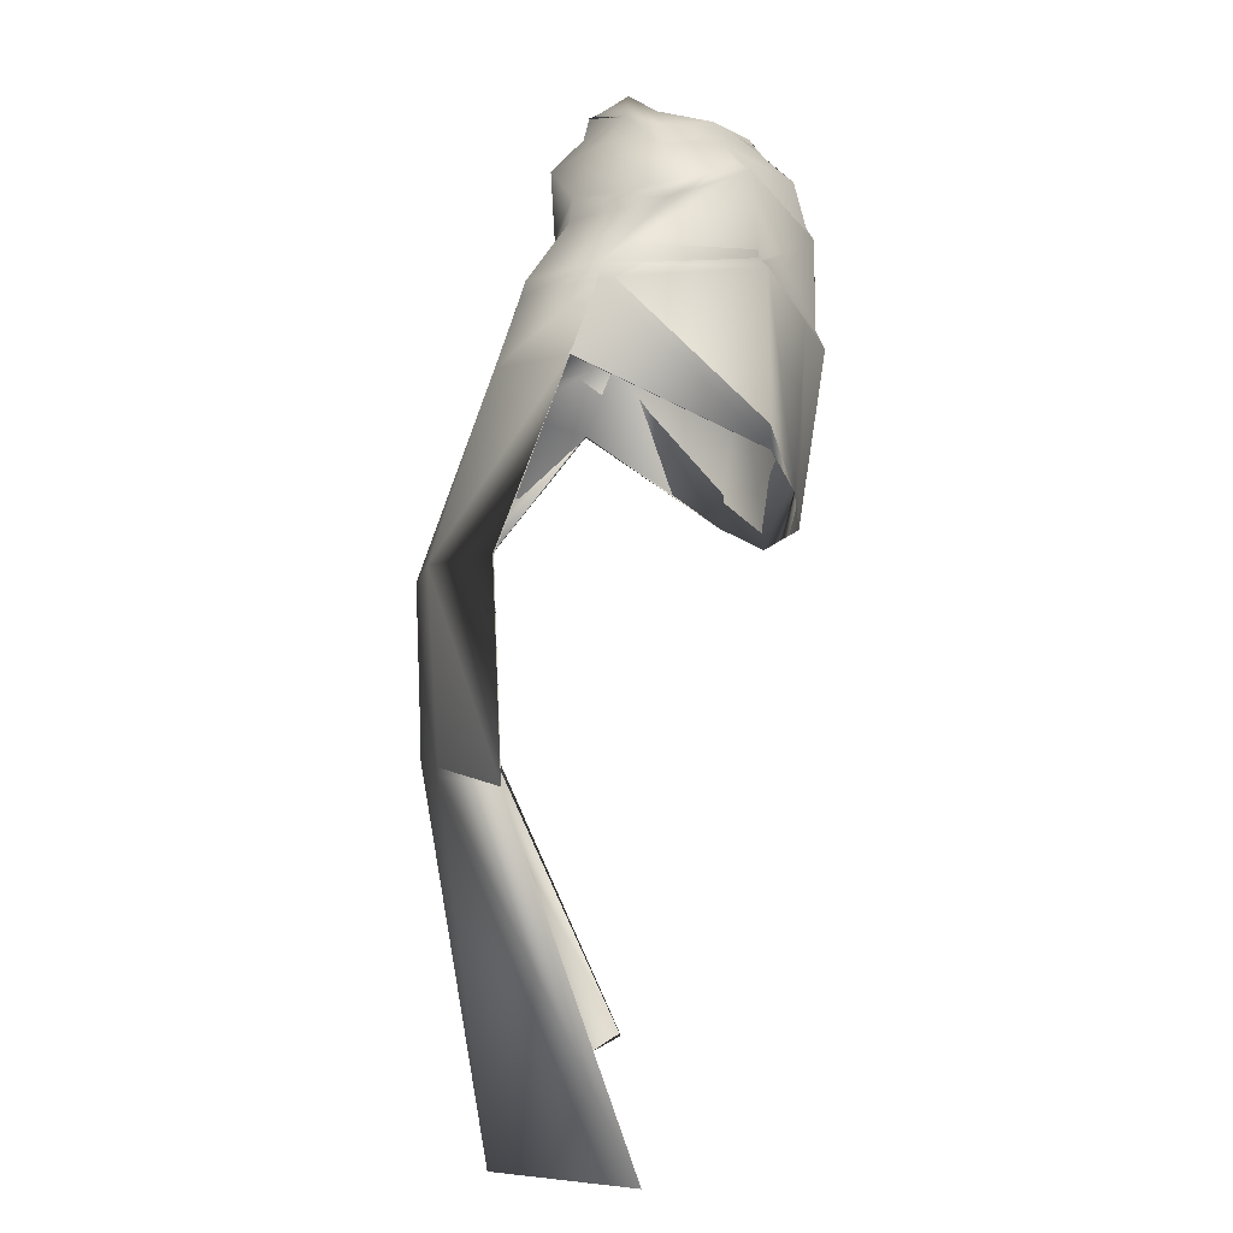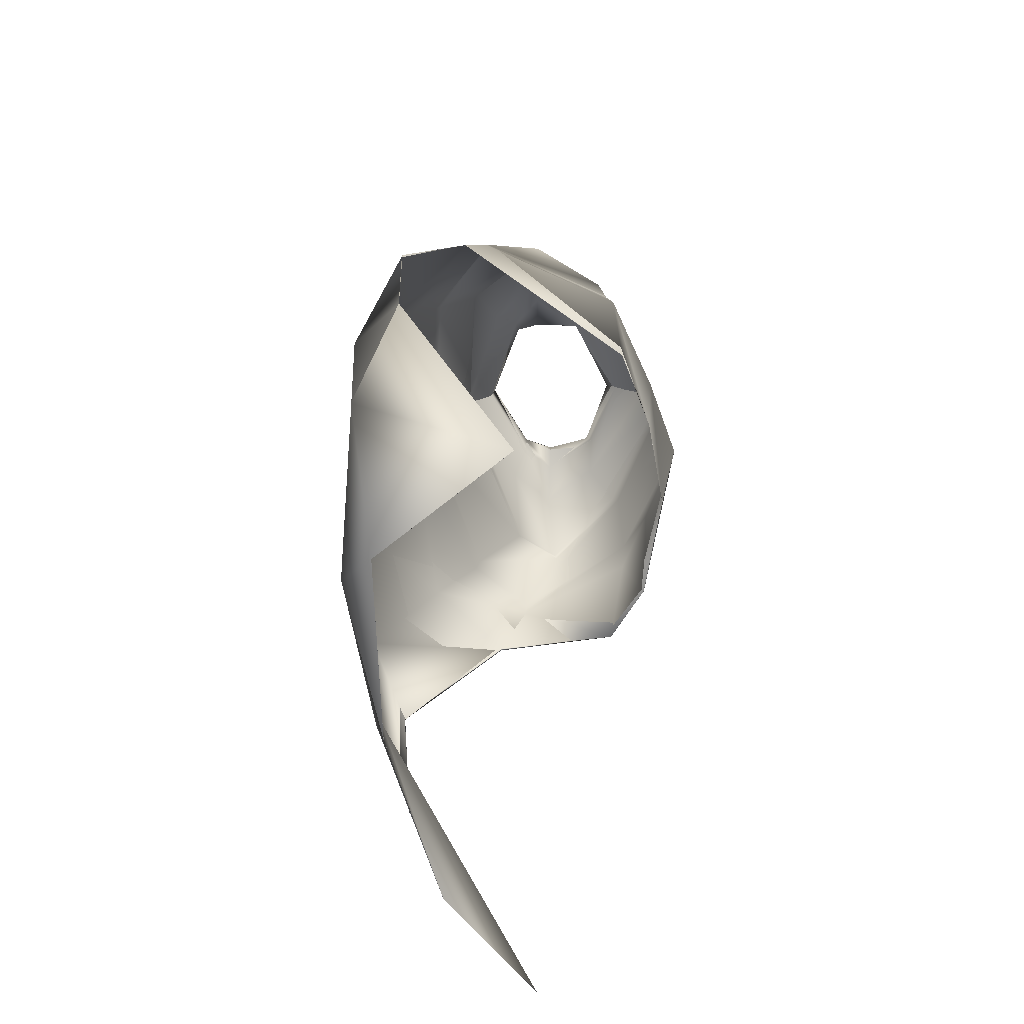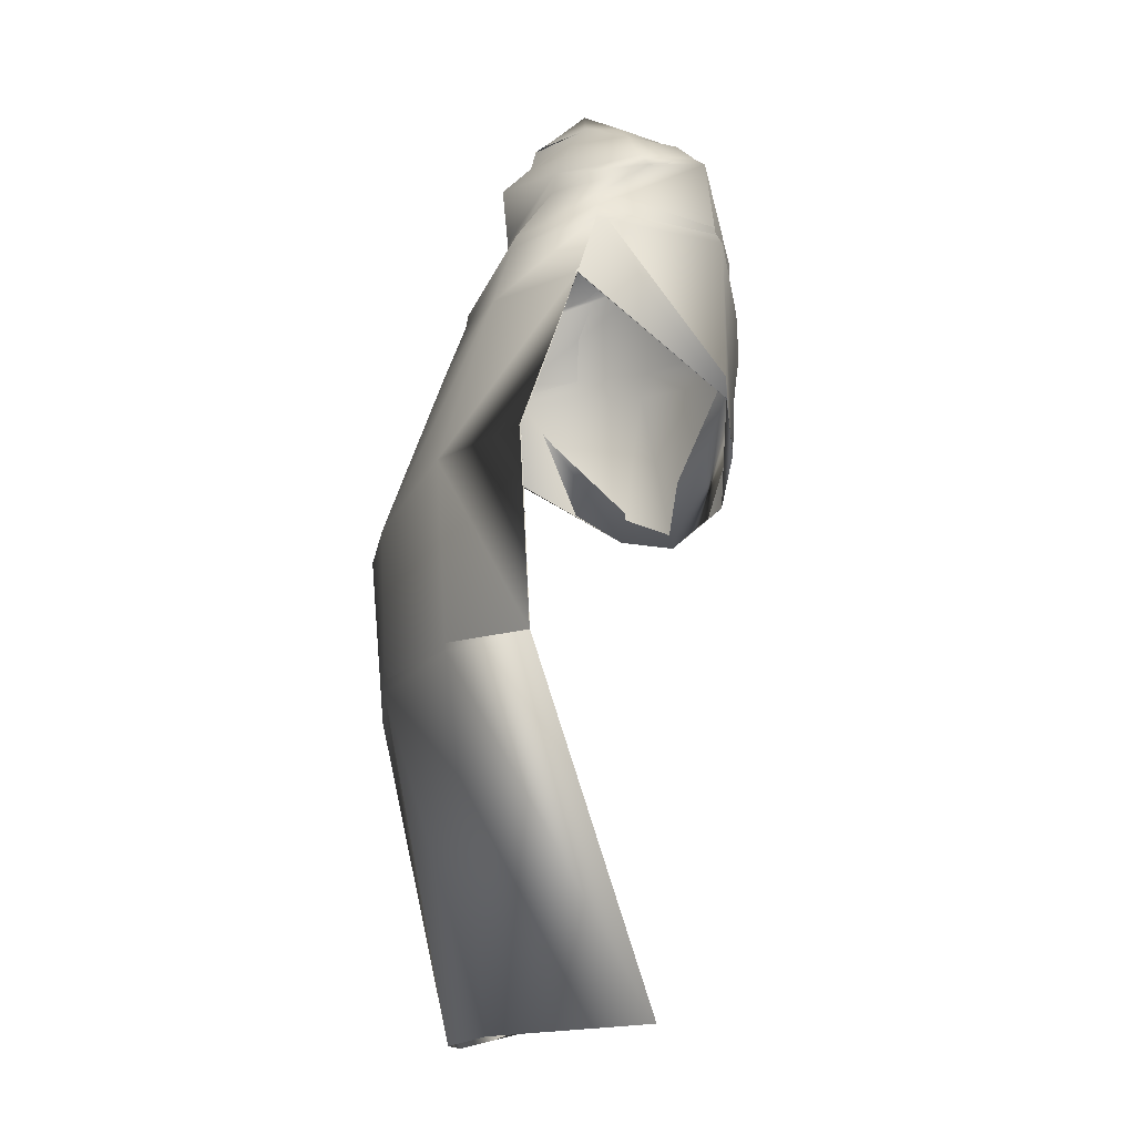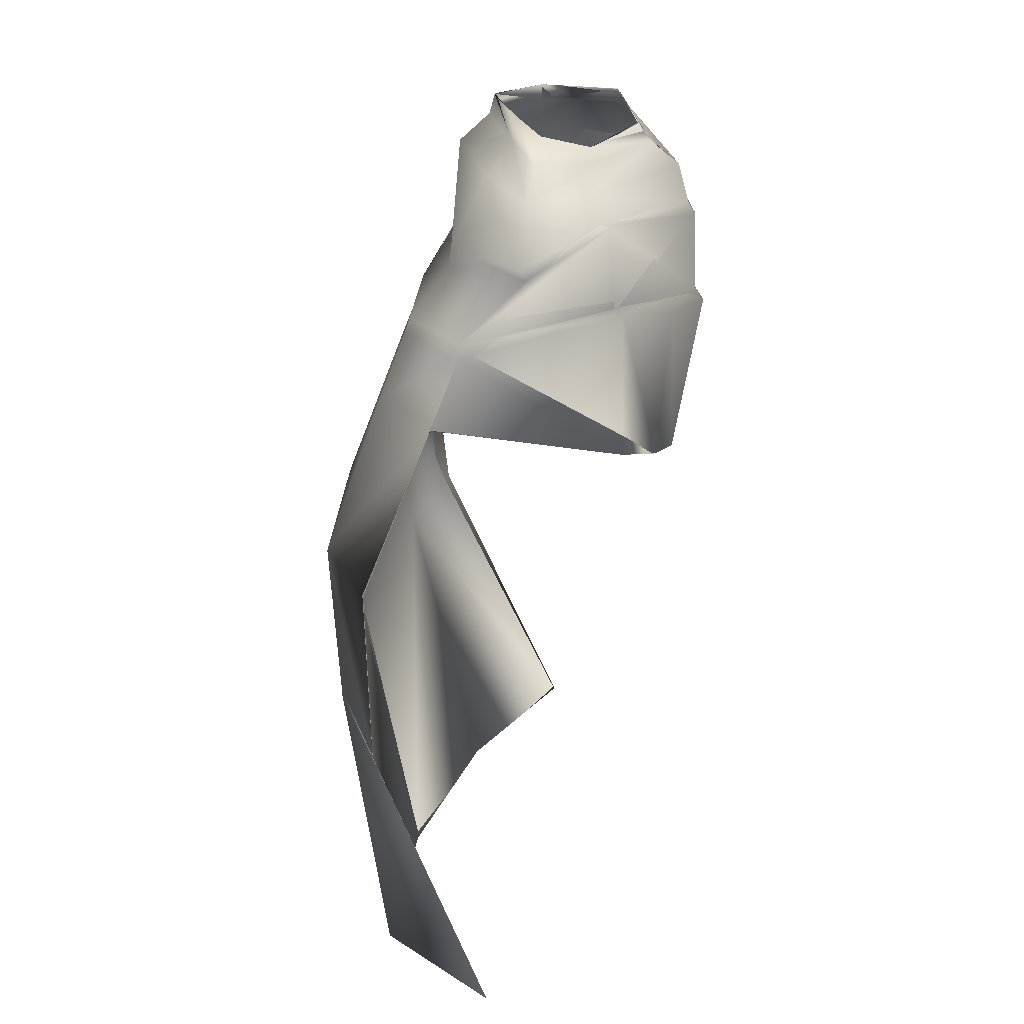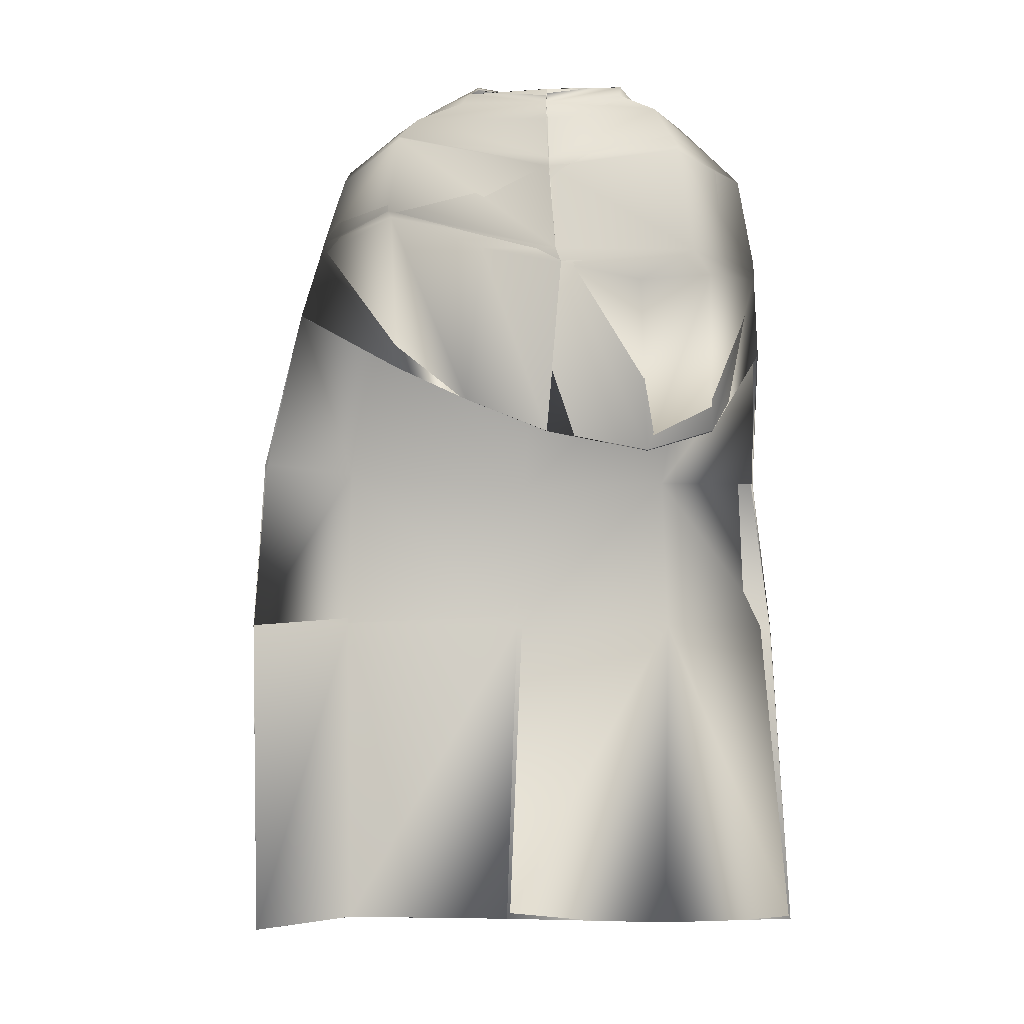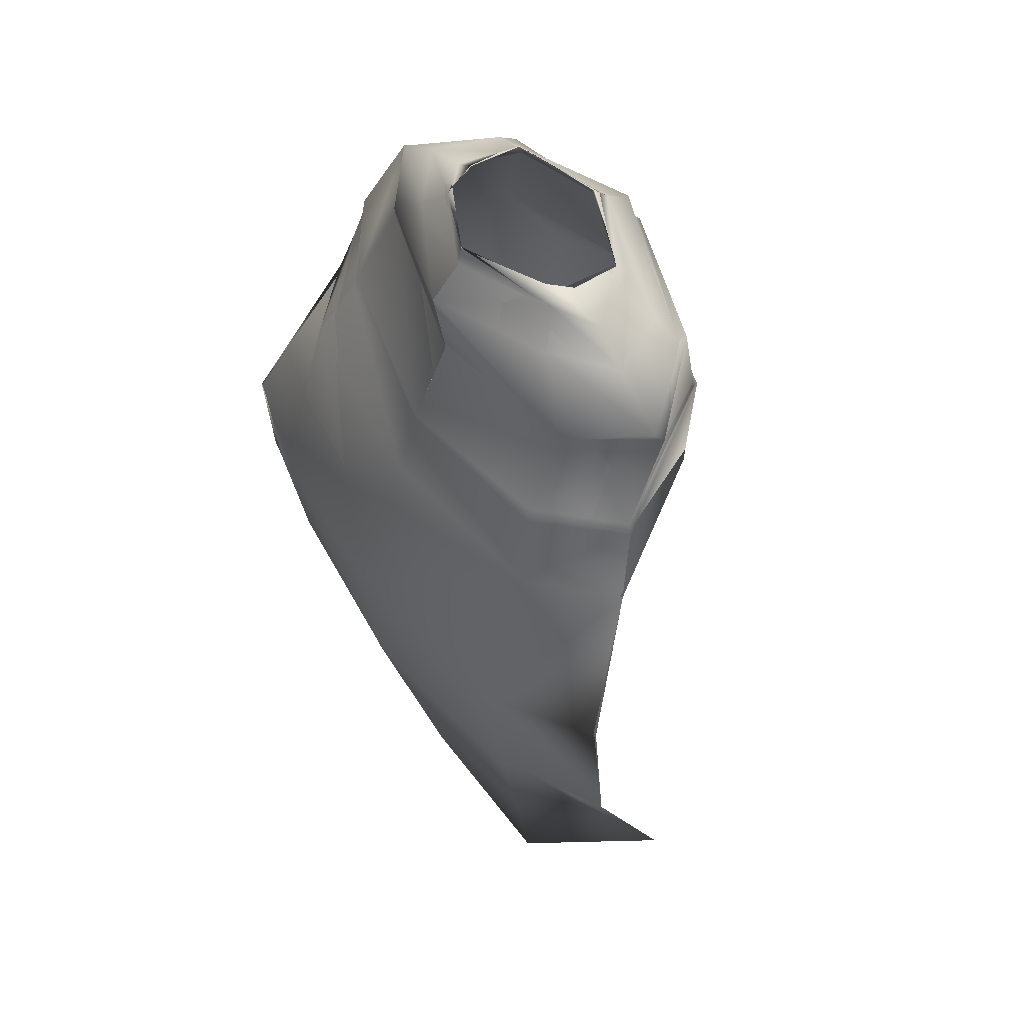
<metadata>
{"format":"obj","ext":"obj","renderer":"f3d","projection":"perspective","resolution":1024,"background":"white","views":[{"elev":1.5,"azim":-85.0,"up":"+Y"},{"elev":-64.1,"azim":-81.2,"up":"+Y"},{"elev":-13.5,"azim":-96.3,"up":"+Y"},{"elev":30.1,"azim":-75.1,"up":"+Y"},{"elev":-1.1,"azim":5.5,"up":"+Y"},{"elev":61.1,"azim":-120.4,"up":"+Y"}]}
</metadata>
<code>
o Capa_stop_Cylinder.005
v 0.1796 2.545 0.02336
v 0.1669 2.578 0.02622
v 0.2326 2.535 0.07596
v 0.1947 2.57 0.08252
v 0.1839 2.555 0.1881
v 0.1856 2.576 0.1765
v 0.2171 2.485 -0.0107
v 0.3058 2.505 0.06093
v 0.2542 2.524 0.1737
v 0.3171 2.368 -0.0148
v 0.4158 2.404 0.05879
v 0.3024 2.448 0.2223
v 0.3081 2.217 -0.1117
v 0.454 2.24 -0.02006
v 0.3336 2.236 0.237
v 0.3125 2.097 -0.2116
v 0.467 2.054 -0.08345
v 0.3686 1.875 0.1827
v 0.2559 1.788 -0.336
v 0.4596 1.785 -0.3003
v 0.2706 1.469 -0.3012
v 0.4975 1.465 -0.2822
v 0.2421 1.833 0.2713
v 0.3001 2.435 0.2387
v 0.4205 2.398 0.06101
v 0.3198 2.348 -0.01638
v 0.3673 2.186 0.2314
v 0.4578 2.206 -0.02057
v 0.3108 2.191 -0.1205
v 0.2299 2.169 0.2977
v 0.2669 0.83 -0.1511
v 0.5309 0.8658 -0.01992
v 0.1788 2.544 0.02258
v 0.167 2.578 0.02615
v 0.2318 2.539 0.07559
v 0.1943 2.57 0.08254
v 0.1819 2.558 0.1863
v 0.1853 2.575 0.1753
v 0.2199 2.491 -0.01011
v 0.3064 2.509 0.06026
v 0.2544 2.531 0.174
v 0.3189 2.374 -0.01988
v 0.4179 2.404 0.05775
v 0.3018 2.447 0.2208
v 0.3121 2.218 -0.115
v 0.4567 2.239 -0.02016
v 0.3314 2.236 0.235
v 0.3107 2.094 -0.2088
v 0.4633 2.056 -0.08218
v 0.3704 1.877 0.1837
v 0.2562 1.789 -0.3401
v 0.4545 1.786 -0.3006
v 0.2748 1.467 -0.313
v 0.4963 1.465 -0.2811
v 0.2426 1.835 0.2721
v 0.2991 2.433 0.235
v 0.4229 2.398 0.0604
v 0.3211 2.349 -0.0181
v 0.3613 2.192 0.2263
v 0.4584 2.204 -0.02462
v 0.3119 2.196 -0.1226
v 0.2274 2.171 0.2978
v 0.2669 0.83 -0.1513
v 0.531 0.8658 -0.01973
v 0.02612 2.556 -0.04414
v 0.029 2.596 -0.03396
v -0.1444 2.574 0.04657
v -0.1186 2.61 0.04882
v -0.2072 2.549 0.1087
v -0.1344 2.581 0.09958
v -0.131 2.544 0.2095
v -0.1217 2.564 0.1933
v 0.04169 2.527 0.2762
v 0.04367 2.561 0.2463
v 0.01572 2.505 -0.09729
v -0.1889 2.519 0.007747
v -0.2788 2.503 0.1103
v -0.2212 2.511 0.2151
v 0.046 2.483 0.3281
v -0.000403 2.389 -0.09114
v -0.2997 2.411 -0.02638
v -0.3794 2.421 0.119
v -0.2595 2.472 0.2414
v 0.05239 2.402 0.3513
v -0.02003 2.223 -0.1668
v -0.3264 2.272 -0.1008
v -0.4509 2.29 0.03017
v -0.2765 2.316 0.277
v 0.06768 2.223 0.3679
v -0.02801 2.086 -0.2026
v -0.3782 2.127 -0.1456
v -0.5076 2.14 -0.01013
v -0.2537 1.999 0.2972
v 0.04821 1.869 0.3391
v -0.05579 1.777 -0.3271
v -0.4372 1.808 -0.2356
v -0.6091 1.826 -0.1176
v -0.07346 1.464 -0.3209
v -0.4457 1.471 -0.2297
v -0.6321 1.472 -0.1031
v -0.1104 1.932 0.3339
v -0.002784 2.368 -0.09107
v -0.2526 2.465 0.2586
v -0.3872 2.401 0.1366
v -0.2991 2.372 -0.03103
v 0.05414 2.384 0.3641
v -0.02255 2.202 -0.1716
v 0.08024 2.191 0.384
v -0.2654 2.299 0.2886
v -0.4583 2.265 0.02976
v -0.3328 2.247 -0.1095
v -0.0763 2.226 0.34
v -0.08268 0.8241 -0.1961
v -0.4264 0.8299 -0.1542
v -0.5774 0.846 0.1072
v 0.02552 2.563 -0.04045
v 0.02938 2.599 -0.03305
v -0.1464 2.572 0.04688
v -0.1186 2.605 0.04882
v -0.2077 2.547 0.109
v -0.1337 2.581 0.09969
v -0.1323 2.544 0.2082
v -0.1223 2.565 0.1918
v 0.04034 2.534 0.2673
v 0.04244 2.559 0.2508
v 0.01653 2.504 -0.1005
v -0.1902 2.52 0.0112
v -0.2805 2.502 0.1124
v -0.2221 2.509 0.2147
v 0.04942 2.484 0.3286
v -0.001535 2.389 -0.09199
v -0.3001 2.412 -0.02744
v -0.3783 2.418 0.1189
v -0.2595 2.469 0.243
v 0.05328 2.403 0.3513
v -0.02192 2.224 -0.1703
v -0.3276 2.274 -0.1027
v -0.4494 2.29 0.03078
v -0.2758 2.315 0.2774
v 0.06742 2.222 0.3637
v -0.03041 2.089 -0.2166
v -0.3785 2.126 -0.1477
v -0.5077 2.139 -0.01071
v -0.2535 1.999 0.2966
v 0.04797 1.87 0.3391
v -0.05788 1.776 -0.3306
v -0.4401 1.809 -0.2479
v -0.6092 1.826 -0.1172
v -0.07173 1.465 -0.3204
v -0.4445 1.471 -0.2299
v -0.6317 1.472 -0.1034
v -0.1103 1.932 0.334
v -0.001615 2.367 -0.08905
v -0.2554 2.463 0.2626
v -0.3865 2.399 0.1376
v -0.2983 2.374 -0.03232
v 0.0553 2.384 0.3643
v -0.02265 2.203 -0.1731
v 0.07935 2.192 0.3848
v -0.2666 2.3 0.2923
v -0.4586 2.264 0.02886
v -0.3336 2.246 -0.1111
v -0.07852 2.228 0.3517
v -0.08277 0.824 -0.1958
v -0.4264 0.8301 -0.1542
v -0.5772 0.8459 0.1071
f 65 1 66
f 1 3 2
f 3 5 6
f 5 73 6
f 5 9 73
f 3 8 5
f 1 7 8
f 65 75 1
f 9 12 84
f 8 11 9
f 7 10 11
f 75 80 10
f 24 15 106
f 25 14 24
f 26 13 25
f 102 85 26
f 30 23 108
f 28 17 18
f 29 16 28
f 107 90 29
f 16 19 17
f 90 95 16
f 19 21 22
f 95 98 19
f 27 18 23
f 11 25 24
f 10 26 11
f 80 102 26
f 12 24 106
f 14 28 15
f 13 29 14
f 85 107 13
f 15 27 30
f 22 21 32
f 21 98 113
f 116 117 33
f 33 34 35
f 35 36 38
f 37 38 124
f 37 124 41
f 35 37 40
f 33 35 40
f 116 33 39
f 41 130 135
f 40 41 43
f 39 40 43
f 126 39 42
f 56 157 140
f 57 56 46
f 58 57 45
f 153 58 136
f 62 159 55
f 60 59 50
f 61 60 48
f 158 61 141
f 48 49 51
f 141 48 146
f 51 52 54
f 146 51 149
f 59 62 55
f 43 44 56
f 42 43 58
f 131 42 58
f 44 135 157
f 46 47 60
f 45 46 61
f 136 45 158
f 59 47 62
f 54 64 53
f 53 63 164
f 6 74 125
f 94 23 145
f 32 31 63
f 2 4 36
f 66 2 34
f 4 6 36
f 18 17 49
f 17 20 49
f 22 32 64
f 31 113 164
f 23 18 50
f 20 22 52
f 65 66 67
f 67 68 69
f 69 70 72
f 71 72 73
f 71 73 78
f 69 71 77
f 67 69 77
f 65 67 75
f 78 79 84
f 77 78 82
f 76 77 82
f 75 76 81
f 103 106 89
f 104 103 87
f 105 104 86
f 102 105 85
f 112 108 94
f 110 109 93
f 111 110 91
f 107 111 91
f 91 92 96
f 90 91 95
f 96 97 100
f 95 96 98
f 109 112 101
f 82 83 103
f 81 82 104
f 80 81 102
f 83 84 106
f 87 88 109
f 86 87 111
f 85 86 107
f 89 108 112
f 100 115 99
f 99 114 98
f 116 118 117
f 118 120 119
f 120 122 123
f 122 124 123
f 122 129 124
f 120 128 122
f 118 127 128
f 116 126 118
f 129 134 135
f 128 133 129
f 127 132 133
f 126 131 132
f 154 139 140
f 155 138 154
f 156 137 155
f 153 136 156
f 163 152 145
f 161 143 144
f 162 142 161
f 158 141 142
f 142 147 143
f 141 146 142
f 147 150 151
f 146 149 147
f 160 144 152
f 133 155 154
f 132 156 155
f 131 153 132
f 134 154 157
f 138 161 160
f 137 162 138
f 136 158 137
f 140 163 159
f 151 150 166
f 150 149 165
f 72 123 125
f 89 140 108
f 94 145 152
f 73 124 130
f 115 166 165
f 102 153 80
f 68 119 121
f 79 130 84
f 106 157 89
f 66 117 119
f 74 125 73
f 85 136 102
f 113 164 149
f 70 121 72
f 93 144 143
f 92 143 148
f 100 151 115
f 75 126 116
f 114 165 113
f 108 159 145
f 101 152 144
f 80 131 75
f 97 148 151
f 65 116 66
f 84 135 106
f 1 2 66
f 3 4 2
f 4 3 6
f 73 74 6
f 9 79 73
f 8 9 5
f 3 1 8
f 75 7 1
f 79 9 84
f 11 12 9
f 8 7 11
f 7 75 10
f 15 89 106
f 14 15 24
f 13 14 25
f 85 13 26
f 23 94 108
f 27 28 18
f 16 17 28
f 90 16 29
f 19 20 17
f 95 19 16
f 20 19 22
f 98 21 19
f 30 27 23
f 12 11 24
f 26 25 11
f 10 80 26
f 84 12 106
f 28 27 15
f 29 28 14
f 107 29 13
f 89 15 108
f 15 30 108
f 21 31 32
f 31 21 113
f 117 34 33
f 34 36 35
f 37 35 38
f 38 125 124
f 124 130 41
f 37 41 40
f 39 33 40
f 126 116 39
f 44 41 135
f 41 44 43
f 42 39 43
f 131 126 42
f 47 56 140
f 56 47 46
f 57 46 45
f 58 45 136
f 159 145 55
f 49 60 50
f 60 49 48
f 61 48 141
f 49 52 51
f 48 51 146
f 53 51 54
f 51 53 149
f 50 59 55
f 57 43 56
f 43 57 58
f 153 131 58
f 56 44 157
f 47 59 60
f 46 60 61
f 45 61 158
f 47 140 159
f 62 47 159
f 64 63 53
f 149 53 164
f 38 6 125
f 23 55 145
f 64 32 63
f 34 2 36
f 117 66 34
f 6 38 36
f 50 18 49
f 20 52 49
f 54 22 64
f 63 31 164
f 55 23 50
f 22 54 52
f 66 68 67
f 68 70 69
f 71 69 72
f 72 74 73
f 73 79 78
f 71 78 77
f 76 67 77
f 67 76 75
f 83 78 84
f 78 83 82
f 81 76 82
f 80 75 81
f 88 103 89
f 103 88 87
f 104 87 86
f 105 86 85
f 101 112 94
f 92 110 93
f 110 92 91
f 90 107 91
f 92 97 96
f 91 96 95
f 99 96 100
f 96 99 98
f 93 109 101
f 104 82 103
f 105 81 104
f 81 105 102
f 103 83 106
f 110 87 109
f 87 110 111
f 86 111 107
f 88 89 109
f 89 112 109
f 115 114 99
f 114 113 98
f 118 119 117
f 120 121 119
f 121 120 123
f 124 125 123
f 129 130 124
f 128 129 122
f 120 118 128
f 126 127 118
f 130 129 135
f 133 134 129
f 128 127 133
f 127 126 132
f 157 154 140
f 138 139 154
f 137 138 155
f 136 137 156
f 159 163 145
f 160 161 144
f 142 143 161
f 162 158 142
f 147 148 143
f 146 147 142
f 148 147 151
f 149 150 147
f 163 160 152
f 134 133 154
f 133 132 155
f 153 156 132
f 135 134 157
f 139 138 160
f 162 161 138
f 158 162 137
f 139 160 140
f 160 163 140
f 150 165 166
f 149 164 165
f 74 72 125
f 140 159 108
f 101 94 152
f 79 73 130
f 114 115 165
f 153 131 80
f 70 68 121
f 130 135 84
f 157 140 89
f 68 66 119
f 125 124 73
f 136 153 102
f 98 113 149
f 121 123 72
f 92 93 143
f 97 92 148
f 151 166 115
f 65 75 116
f 165 164 113
f 94 108 145
f 93 101 144
f 131 126 75
f 100 97 151
f 116 117 66
f 135 157 106

</code>
